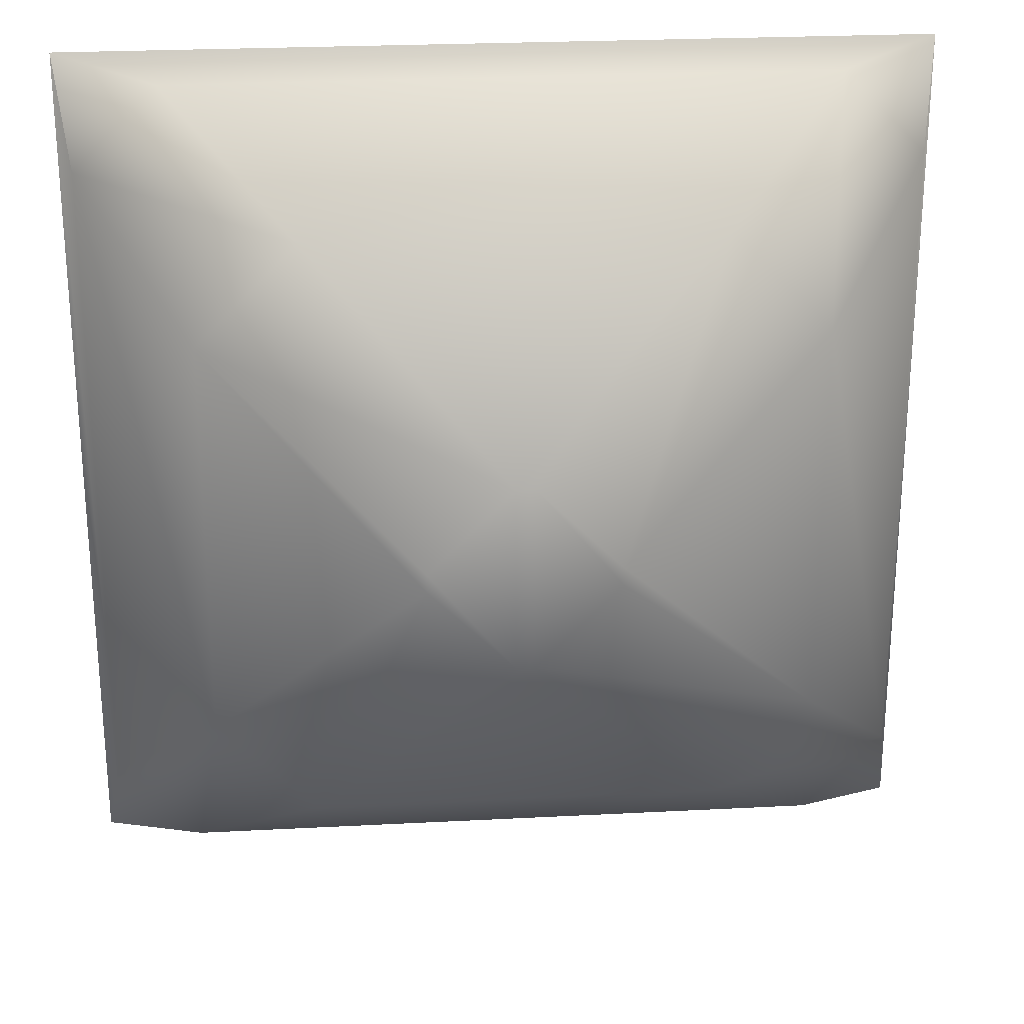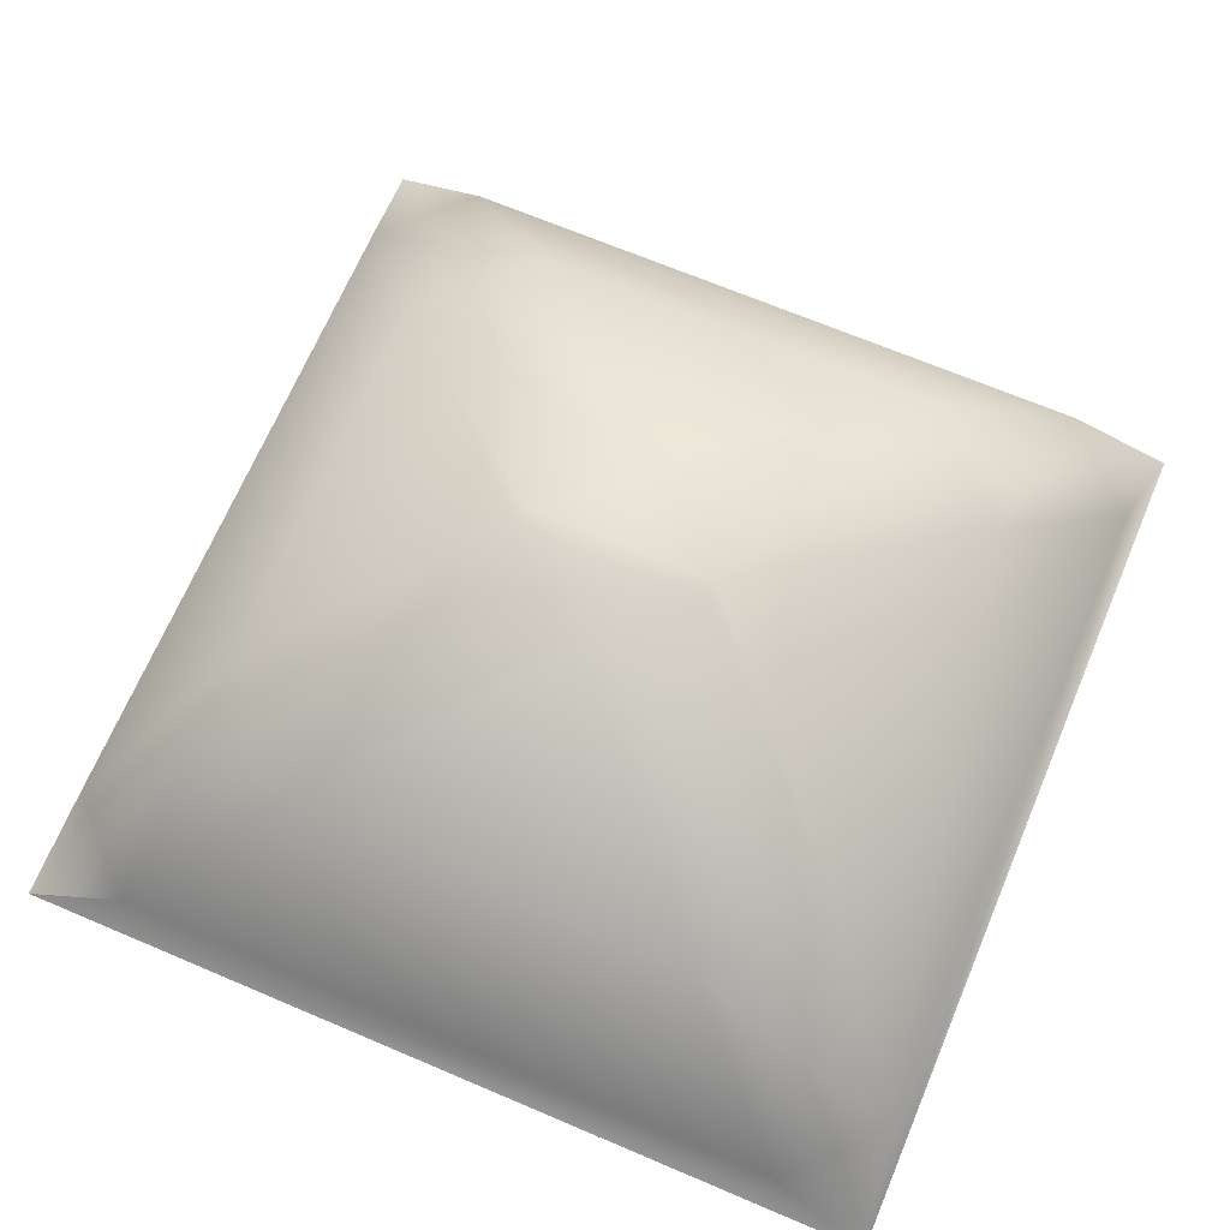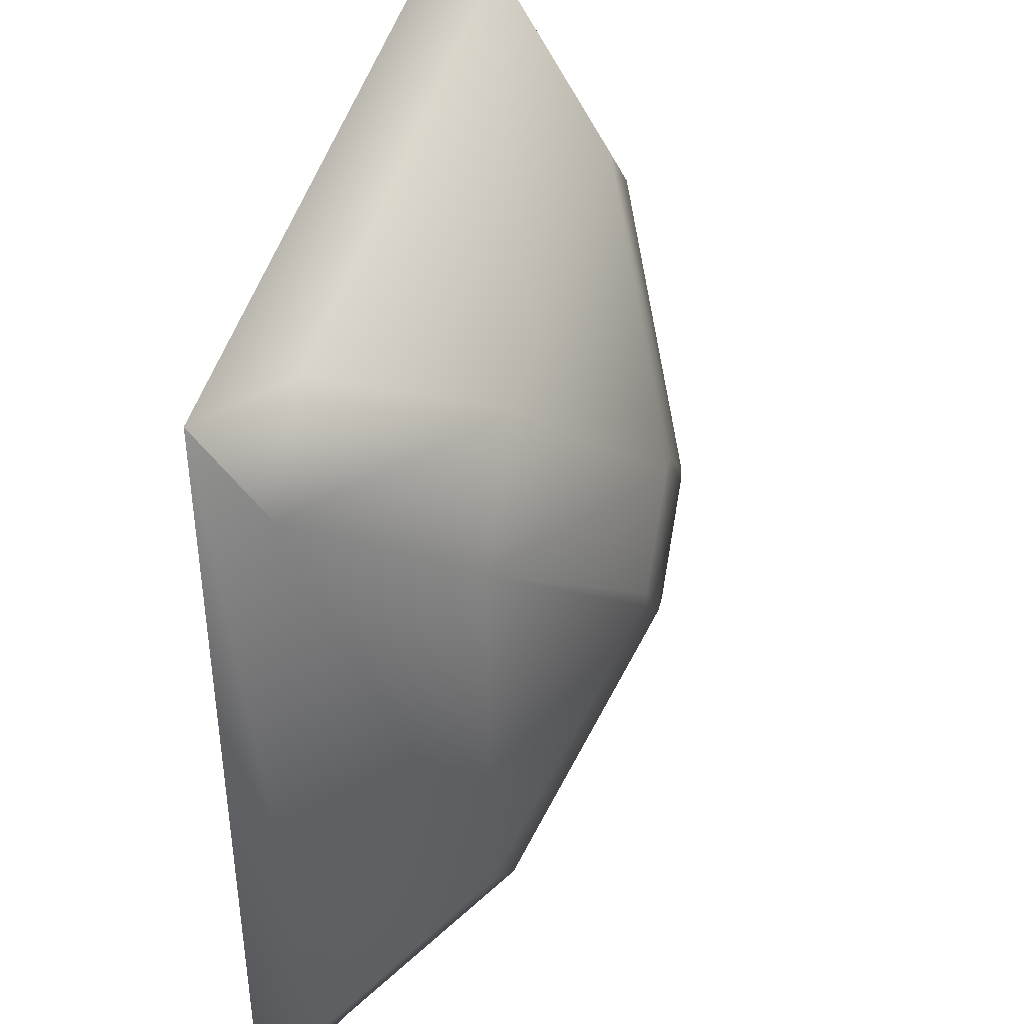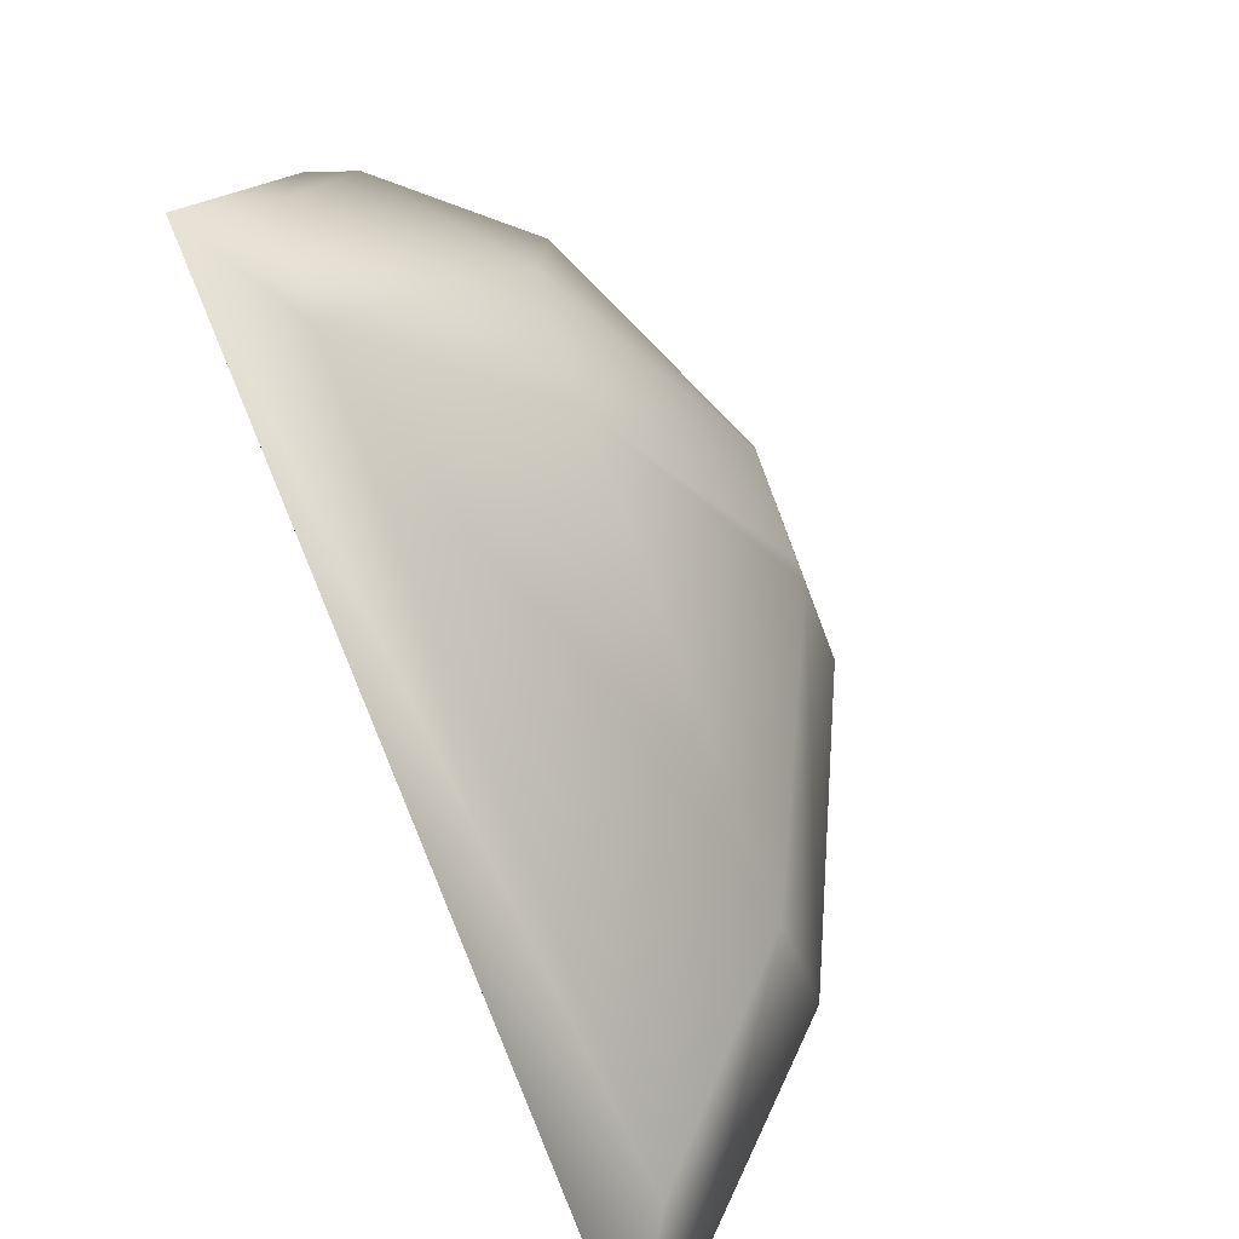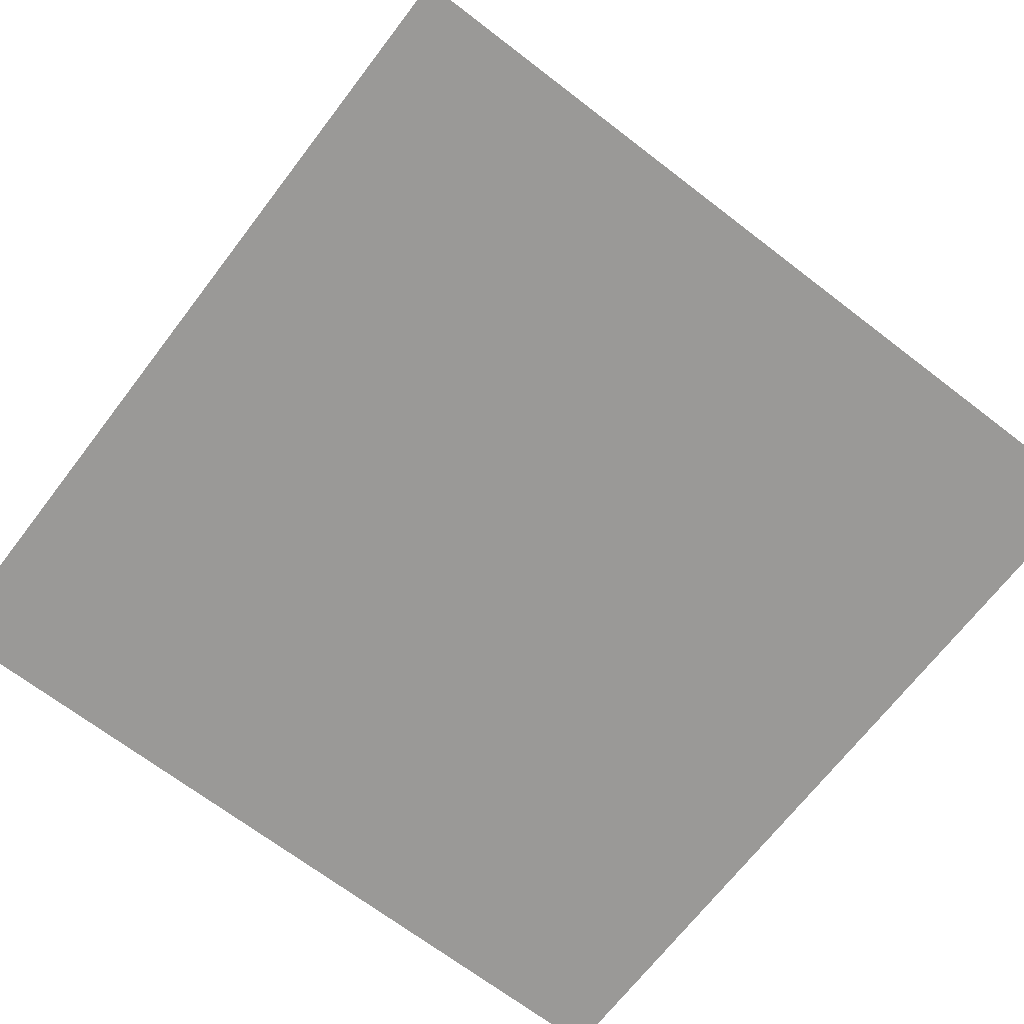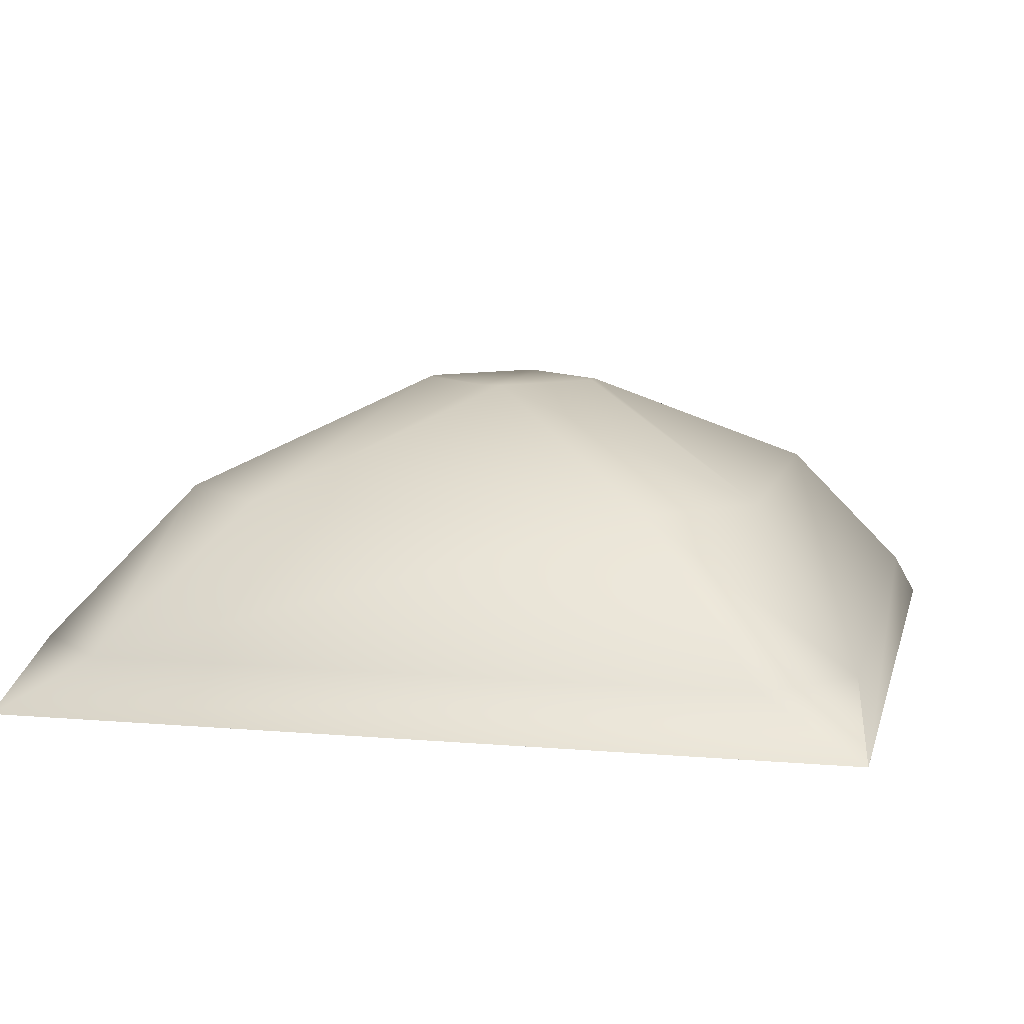
<metadata>
{"format":"obj","ext":"obj","renderer":"f3d","projection":"perspective","resolution":1024,"background":"white","views":[{"elev":24.9,"azim":-4.9,"up":"+Y"},{"elev":68.4,"azim":-67.0,"up":"+Z"},{"elev":41.9,"azim":-76.7,"up":"+Y"},{"elev":-79.7,"azim":-69.1,"up":"+Y"},{"elev":-68.9,"azim":52.5,"up":"+Z"},{"elev":8.9,"azim":-166.9,"up":"+Z"}]}
</metadata>
<code>
g DomeRoof
v -4 -4 4
v -4 -4 4
v -4 4 4
v -4 4 4
v -4 4 4
v 4 4 4
v 4 4 4
v 4 4 4
v -4 4 4
v 4 4 4
v 4 -4 4
v 4 -4 4
v 4 -4 4
v 4 -4 4
v -4 -4 4
v -4 -4 4
v -4 -4 4
v 4 -4 4
v -4 -4 4
v 4 -4 4
v 4 4 4
v -4 4 4
v 1.866 2.784 5.872
v 0.08476 0.8576 6.832
v -0.08476 0.8576 6.832
v -1.866 2.784 5.872
v 0.08476 0.8576 6.832
v 0.8576 0.08476 6.832
v 0.8576 -0.08476 6.832
v 0.08476 -0.8576 6.832
v -0.08476 0.8576 6.832
v -0.08476 -0.8576 6.832
v -0.8576 0.08476 6.832
v -0.8576 -0.08476 6.832
v -1.866 -2.784 5.872
v -0.08476 -0.8576 6.832
v 0.08476 -0.8576 6.832
v 1.866 -2.784 5.872
v -3.057 -3.83 4.553
v 3.057 -3.83 4.553
v -4 -4 4
v 4 -4 4
v 2.784 -1.866 5.872
v 0.8576 -0.08476 6.832
v 0.8576 0.08476 6.832
v 2.784 1.866 5.872
v 3.83 -3.057 4.553
v 3.83 3.057 4.553
v 4 4 4
v 4 -4 4
v 4 4 4
v -4 4 4
v -3.83 -3.057 4.553
v -4 -4 4
v -3.83 3.057 4.553
v -4 4 4
v -2.784 -1.866 5.872
v -2.784 1.866 5.872
v 4 4 4
v -3.057 3.83 4.553
v -4 4 4
v 3.057 3.83 4.553
v -1.866 2.784 5.872
v 1.866 2.784 5.872
v -3.057 -3.83 4.553
v -4 -4 4
v -3.83 -3.057 4.553
v -2.784 -1.866 5.872
v -1.866 -2.784 5.872
v -0.8576 -0.08476 6.832
v -0.08476 -0.8576 6.832
v -3.83 3.057 4.553
v -4 4 4
v -3.057 3.83 4.553
v -1.866 2.784 5.872
v -2.784 1.866 5.872
v 3.057 3.83 4.553
v 4 4 4
v 3.83 3.057 4.553
v 2.784 1.866 5.872
v 1.866 2.784 5.872
v 3.83 -3.057 4.553
v 4 -4 4
v 3.057 -3.83 4.553
v 1.866 -2.784 5.872
v 2.784 -1.866 5.872
v 0.08476 -0.8576 6.832
v 0.8576 -0.08476 6.832
v -2.784 1.866 5.872
v -0.8576 0.08476 6.832
v -0.8576 -0.08476 6.832
v -2.784 -1.866 5.872
v 0.8576 0.08476 6.832
v 0.08476 0.8576 6.832
v 1.866 2.784 5.872
v 2.784 1.866 5.872
v -0.08476 0.8576 6.832
v -0.8576 0.08476 6.832
v -2.784 1.866 5.872
v -1.866 2.784 5.872
g DomeRoof_0
f 3 2 1
f 6 5 4
f 9 8 7
f 12 11 10
f 15 14 13
f 18 17 16
f 21 20 19
f 22 21 19
f 25 24 23
f 26 25 23
f 29 28 27
f 27 30 29
f 27 31 30
f 31 32 30
f 31 33 32
f 33 34 32
f 37 36 35
f 38 37 35
f 38 35 39
f 40 38 39
f 40 39 41
f 42 40 41
f 45 44 43
f 46 45 43
f 46 43 47
f 48 46 47
f 49 48 47
f 49 47 50
f 49 51 48
f 54 53 52
f 53 55 52
f 55 56 52
f 53 57 55
f 57 58 55
f 61 60 59
f 60 62 59
f 60 63 62
f 63 64 62
f 67 66 65
f 68 67 65
f 69 68 65
f 70 68 69
f 71 70 69
f 74 73 72
f 74 72 75
f 72 76 75
f 79 78 77
f 79 77 80
f 77 81 80
f 84 83 82
f 85 84 82
f 86 85 82
f 87 85 86
f 88 87 86
f 91 90 89
f 92 91 89
f 95 94 93
f 96 95 93
f 99 98 97
f 100 99 97

</code>
